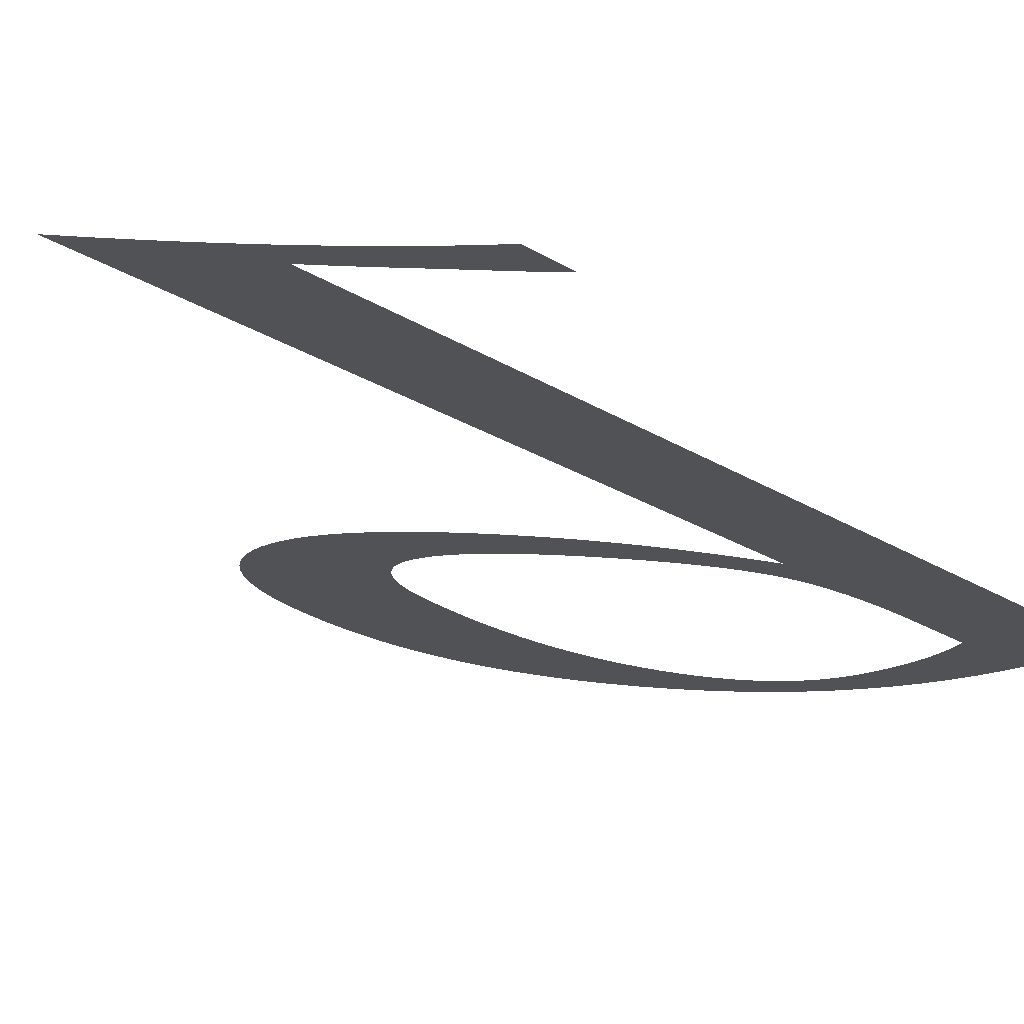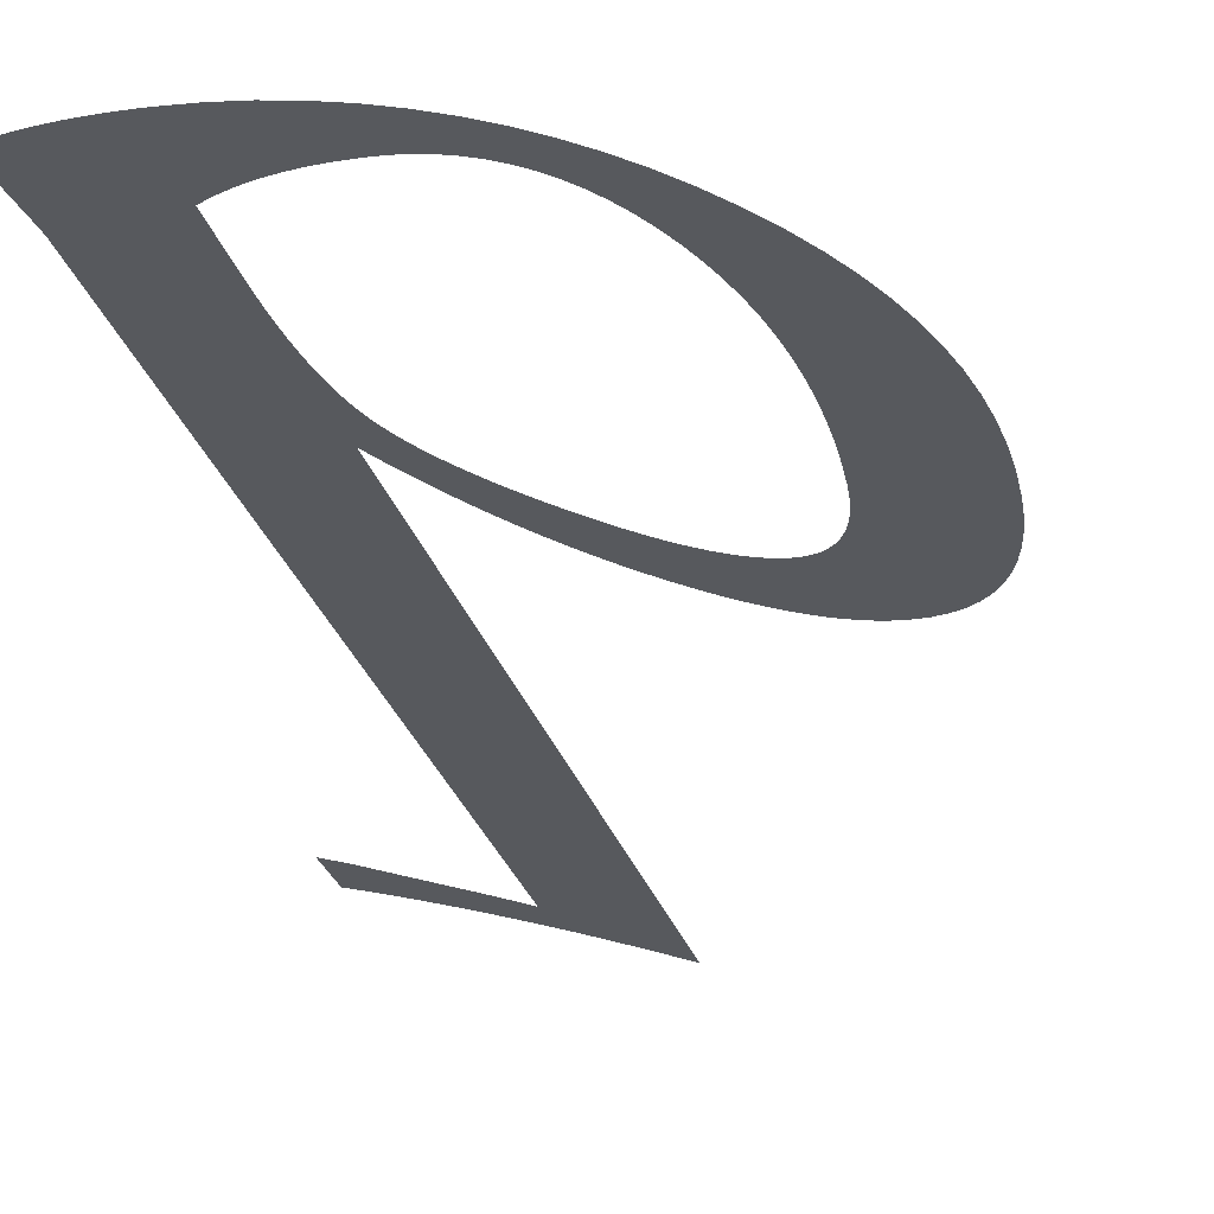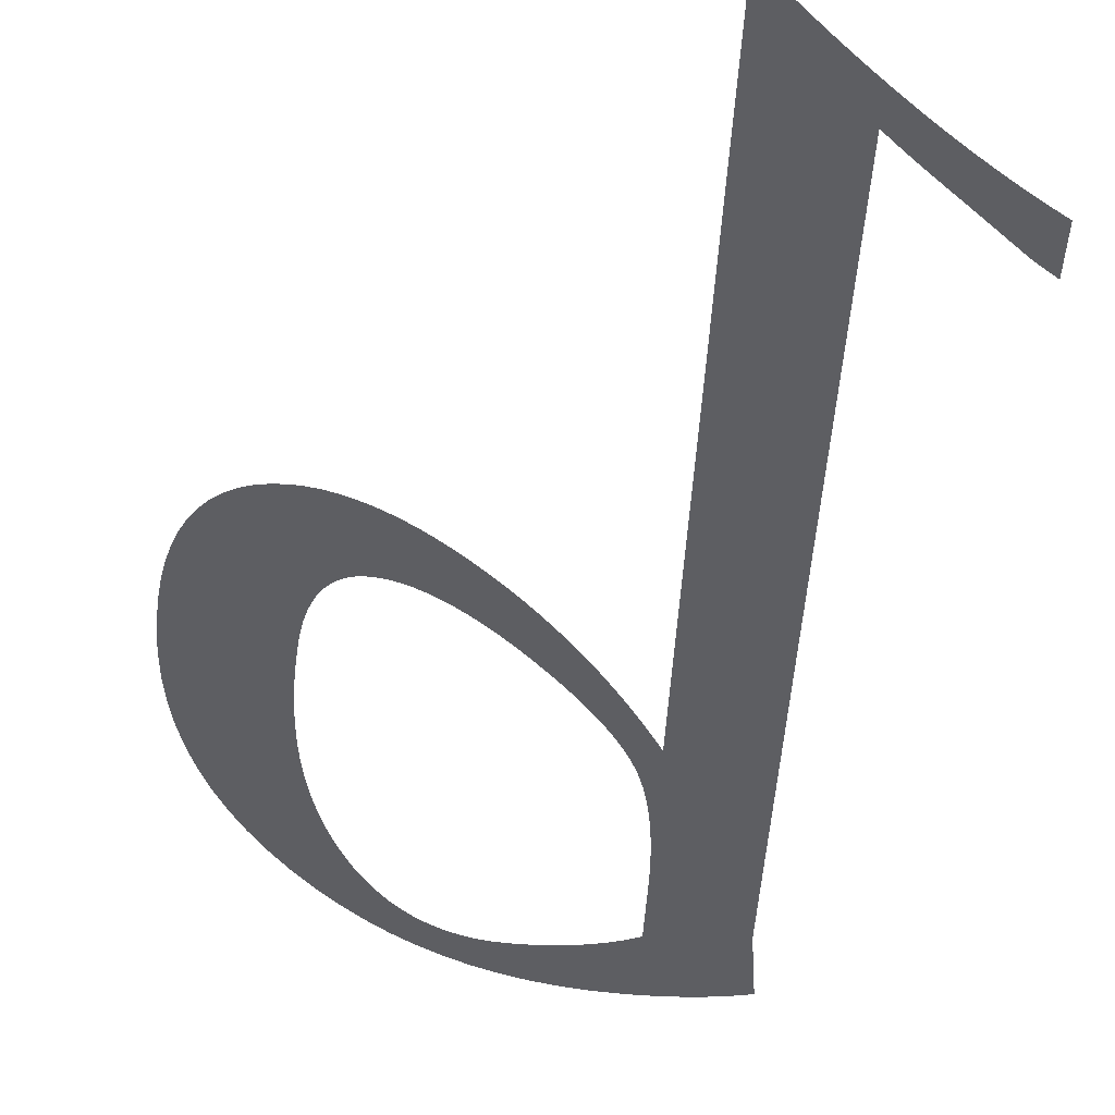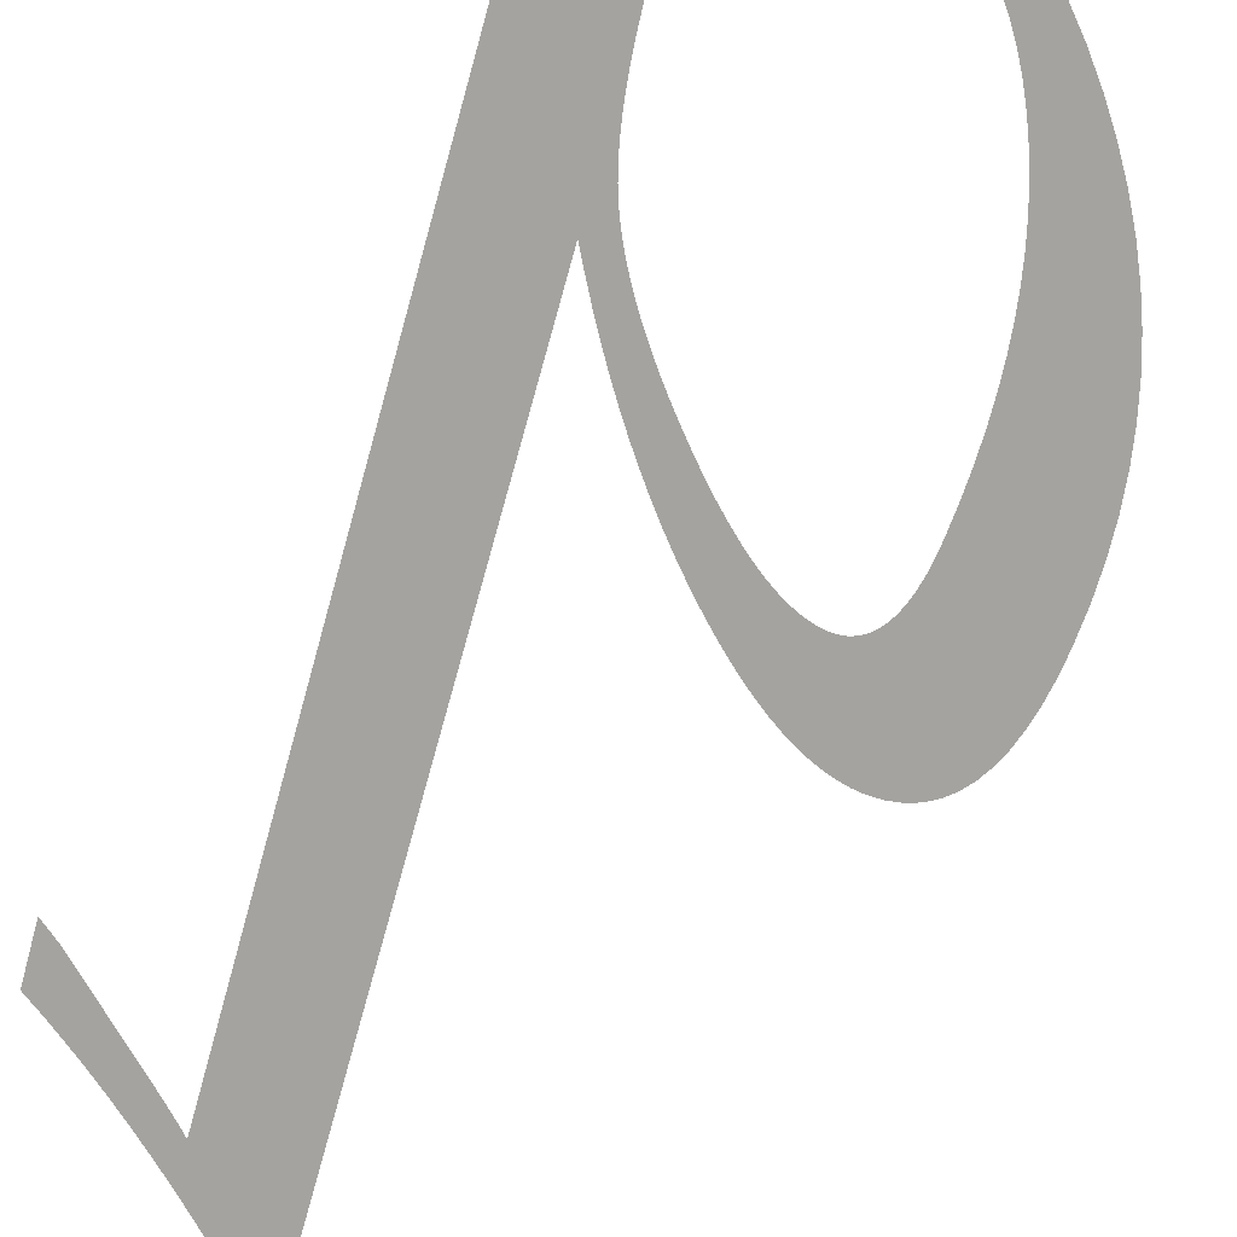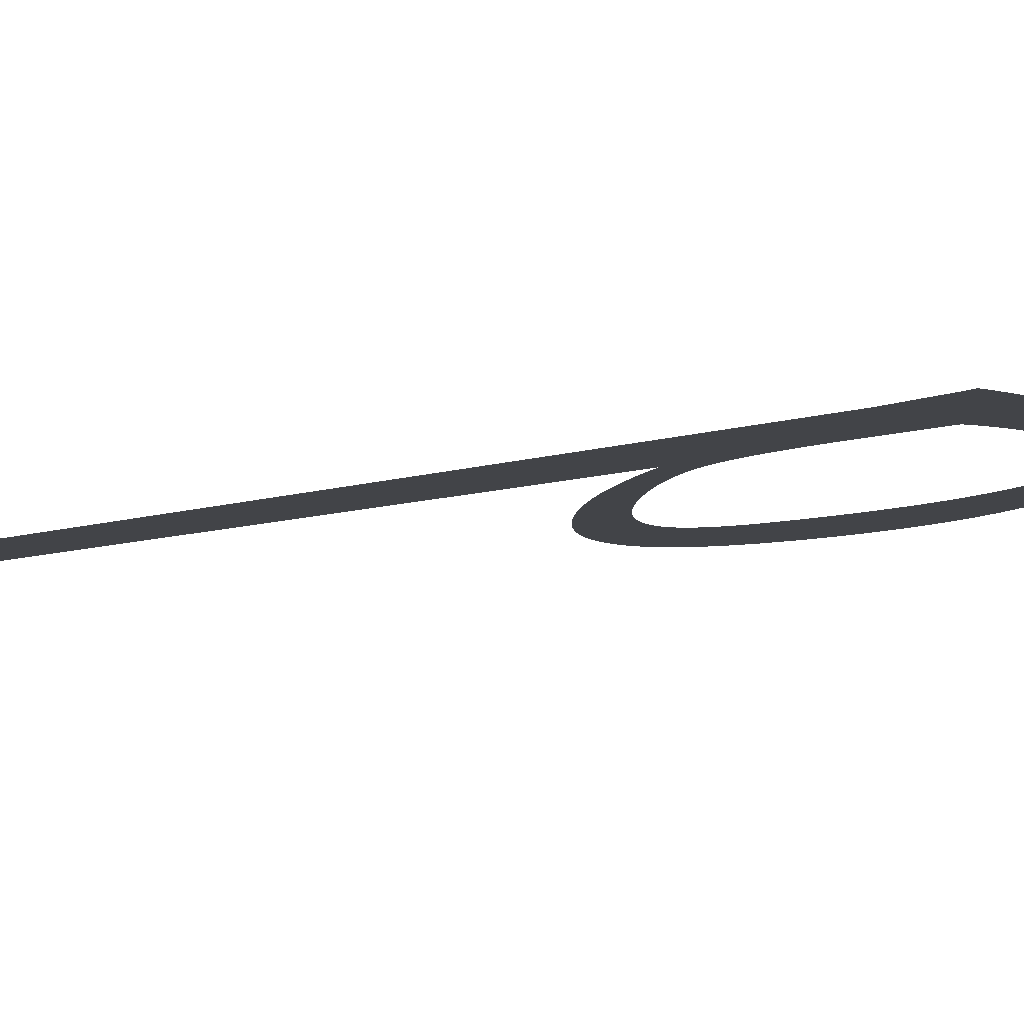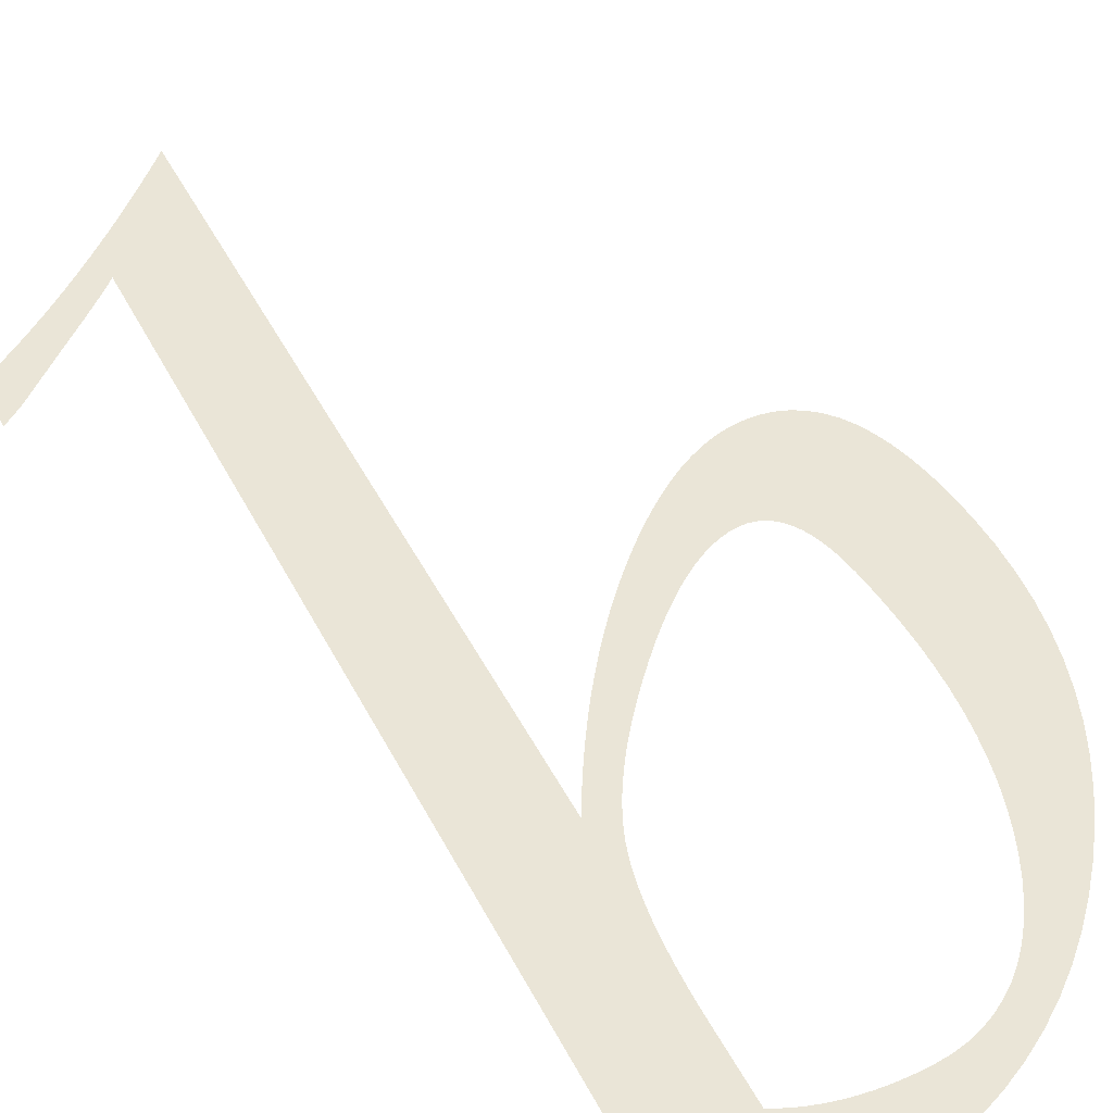
<metadata>
{"format":"obj","ext":"obj","renderer":"f3d","projection":"perspective","resolution":1024,"background":"white","views":[{"elev":-21.2,"azim":34.5,"up":"+Z"},{"elev":-29.6,"azim":-169.9,"up":"+Z"},{"elev":-39.0,"azim":-8.7,"up":"+Z"},{"elev":-73.0,"azim":158.2,"up":"+Z"},{"elev":-8.0,"azim":127.8,"up":"+Z"},{"elev":44.2,"azim":148.6,"up":"+Z"}]}
</metadata>
<code>
o Text
v 0.2314 -0.1978 -0
v 0.2329 -0.1965 -0
v 0.2345 -0.195 -0
v 0.2364 -0.1934 -0
v 0.2385 -0.1916 -0
v 0.2408 -0.1897 -0
v 0.2434 -0.1876 -0
v 0.2461 -0.1854 -0
v 0.2491 -0.183 -0
v 0.2523 -0.1804 -0
v 0.2557 -0.1777 -0
v 0.2593 -0.1749 -0
v 0.2632 -0.1719 -0
v 0.29 -0.1506 -0
v 0.2903 -0.1503 -0
v 0.2908 -0.15 -0
v 0.2913 -0.1496 -0
v 0.292 -0.1492 -0
v 0.2928 -0.1486 -0
v 0.2937 -0.148 -0
v 0.2947 -0.1473 -0
v 0.2958 -0.1466 -0
v 0.297 -0.1458 -0
v 0.2984 -0.1449 -0
v 0.2999 -0.1439 -0
v 0.3014 -0.1429 -0
v 0.2984 -0.1688 -0
v 0.2892 -0.1742 -0
v 0.2798 -0.18 -0
v 0.2704 -0.1861 -0
v 0.2609 -0.1926 -0
v 0.2513 -0.1995 -0
v 0.2415 -0.2067 -0
v 0.2317 -0.2143 -0
v 0.2217 -0.2223 -0
v 0.2116 -0.2306 -0
v 0.2015 -0.2392 -0
v 0.1912 -0.2483 -0
v 0.1808 -0.2576 -0
v 0.2231 0.1228 0
v 0.2171 0.1135 0
v 0.211 0.1044 0
v 0.2048 0.09565 0
v 0.1985 0.08715 0
v 0.1922 0.07892 0
v 0.1857 0.07097 0
v 0.1792 0.06329 0
v 0.1725 0.05588 0
v 0.1658 0.04875 0
v 0.159 0.04189 0
v 0.1521 0.03531 0
v 0.1452 0.029 0
v 0.1382 0.02309 0
v 0.1315 0.01769 0
v 0.125 0.01281 0
v 0.1186 0.008434 0
v 0.1124 0.004577 0
v 0.1064 0.001234 0
v 0.1006 -0.001594 -0
v 0.09498 -0.003908 -0
v 0.08955 -0.005708 -0
v 0.0843 -0.006994 -0
v 0.07923 -0.007765 -0
v 0.07436 -0.008022 -0
v 0.06785 -0.007549 -0
v 0.06191 -0.006128 -0
v 0.05654 -0.00376 -0
v 0.05173 -0.000446 -0
v 0.04749 0.003816 0
v 0.04381 0.009025 0
v 0.0407 0.01518 0
v 0.03816 0.02228 0
v 0.03618 0.03033 0
v 0.03476 0.03933 0
v 0.03391 0.04927 0
v 0.03363 0.06017 0
v 0.03406 0.07534 0
v 0.03533 0.09019 0
v 0.03745 0.1047 0
v 0.04042 0.119 0
v 0.04424 0.1329 0
v 0.0489 0.1465 0
v 0.05442 0.1598 0
v 0.06078 0.1728 0
v 0.068 0.1855 0
v 0.07606 0.1979 0
v 0.08497 0.2099 0
v 0.09472 0.2217 0
v 0.105 0.2328 0
v 0.1156 0.243 0
v 0.1265 0.2521 0
v 0.1376 0.2603 0
v 0.149 0.2676 0
v 0.1607 0.2739 0
v 0.1726 0.2792 0
v 0.1848 0.2835 0
v 0.1973 0.2869 0
v 0.21 0.2893 0
v 0.2231 0.2908 0
v 0.2363 0.2913 0
v 0.2414 0.2912 0
v 0.2464 0.291 0
v 0.2512 0.2908 0
v 0.256 0.2904 0
v 0.2606 0.2899 0
v 0.265 0.2893 0
v 0.2694 0.2885 0
v 0.2736 0.2877 0
v 0.2778 0.2868 0
v 0.2818 0.2857 0
v 0.2857 0.2845 0
v 0.2894 0.2832 0
v 0.2892 0.2824 0
v 0.2889 0.2815 0
v 0.2887 0.2808 0
v 0.2885 0.2801 0
v 0.2883 0.2794 0
v 0.2882 0.2788 0
v 0.288 0.2783 0
v 0.2879 0.2779 0
v 0.2878 0.2775 0
v 0.2877 0.2772 0
v 0.2876 0.277 0
v 0.2876 0.2768 0
v 0.2842 0.2601 0
v 0.2836 0.2574 0
v 0.283 0.2548 0
v 0.2825 0.2525 0
v 0.2821 0.2504 0
v 0.2817 0.2484 0
v 0.2813 0.2467 0
v 0.281 0.2451 0
v 0.2807 0.2438 0
v 0.2805 0.2426 0
v 0.2804 0.2417 0
v 0.2802 0.2409 0
v 0.2802 0.2404 0
v 0.237 0.2478 0
v 0.2334 0.2498 0
v 0.2298 0.2517 0
v 0.226 0.2534 0
v 0.222 0.255 0
v 0.2179 0.2563 0
v 0.2137 0.2575 0
v 0.2093 0.2585 0
v 0.2047 0.2593 0
v 0.2001 0.2599 0
v 0.1952 0.2604 0
v 0.1902 0.2606 0
v 0.1851 0.2607 0
v 0.1781 0.2604 0
v 0.1713 0.2592 0
v 0.1647 0.2574 0
v 0.1582 0.2548 0
v 0.152 0.2515 0
v 0.1459 0.2475 0
v 0.14 0.2427 0
v 0.1343 0.2371 0
v 0.1288 0.2309 0
v 0.1235 0.2239 0
v 0.1183 0.2161 0
v 0.1134 0.2077 0
v 0.1087 0.1986 0
v 0.1045 0.1893 0
v 0.1006 0.1796 0
v 0.09719 0.1696 0
v 0.09416 0.1592 0
v 0.09152 0.1485 0
v 0.08929 0.1374 0
v 0.08747 0.1261 0
v 0.08606 0.1143 0
v 0.08504 0.1023 0
v 0.08444 0.08987 0
v 0.08423 0.07714 0
v 0.08439 0.07054 0
v 0.08485 0.06454 0
v 0.08562 0.05912 0
v 0.0867 0.0543 0
v 0.08809 0.05008 0
v 0.08979 0.04644 0
v 0.09179 0.04339 0
v 0.09411 0.04093 0
v 0.09673 0.03907 0
v 0.09966 0.0378 0
v 0.1029 0.03712 0
v 0.1064 0.03703 0
v 0.1107 0.03753 0
v 0.1152 0.03864 0
v 0.12 0.04036 0
v 0.125 0.04268 0
v 0.1303 0.04561 0
v 0.1359 0.04914 0
v 0.1418 0.05327 0
v 0.1479 0.05801 0
v 0.1542 0.06335 0
v 0.1609 0.06929 0
v 0.1678 0.07584 0
v 0.1749 0.083 0
v 0.1798 0.08805 0
v 0.1844 0.09303 0
v 0.1888 0.09792 0
v 0.1928 0.1027 0
v 0.1967 0.1075 0
v 0.2002 0.1122 0
v 0.2036 0.1167 0
v 0.2066 0.1213 0
v 0.2094 0.1257 0
v 0.212 0.1301 0
v 0.2143 0.1343 0
v 0.2163 0.1385 0
v 0.2182 0.1429 0
v 0.2199 0.1475 0
v 0.2216 0.1524 0
v 0.2232 0.1577 0
v 0.2247 0.1632 0
v 0.2262 0.1691 0
v 0.2275 0.1753 0
v 0.2288 0.1817 0
v 0.2299 0.1885 0
v 0.231 0.1956 0
v 0.232 0.203 0
v 0.233 0.2107 0
f 99 101 100
f 99 102 101
f 99 103 102
f 98 103 99
f 98 104 103
f 98 105 104
f 98 106 105
f 97 106 98
f 97 107 106
f 97 108 107
f 97 109 108
f 96 109 97
f 96 110 109
f 96 111 110
f 96 112 111
f 95 112 96
f 95 113 112
f 95 114 113
f 95 115 114
f 95 116 115
f 95 117 116
f 95 118 117
f 94 118 95
f 94 119 118
f 94 120 119
f 94 121 120
f 94 122 121
f 94 123 122
f 94 124 123
f 94 125 124
f 93 125 94
f 92 150 93
f 150 125 93
f 92 151 150
f 149 125 150
f 148 125 149
f 147 125 148
f 92 152 151
f 91 152 92
f 147 126 125
f 146 126 147
f 145 126 146
f 91 153 152
f 144 126 145
f 143 126 144
f 91 154 153
f 143 127 126
f 142 127 143
f 141 127 142
f 141 128 127
f 91 155 154
f 140 128 141
f 140 129 128
f 90 155 91
f 139 129 140
f 90 156 155
f 139 130 129
f 138 130 139
f 138 131 130
f 222 131 138
f 90 157 156
f 222 132 131
f 222 133 132
f 222 134 133
f 89 157 90
f 89 158 157
f 222 135 134
f 222 136 135
f 222 137 136
f 222 1 137
f 89 159 158
f 88 159 89
f 88 160 159
f 88 161 160
f 87 161 88
f 87 162 161
f 221 1 222
f 86 162 87
f 86 163 162
f 220 1 221
f 86 164 163
f 85 164 86
f 219 1 220
f 85 165 164
f 218 1 219
f 84 165 85
f 217 1 218
f 84 166 165
f 216 1 217
f 83 166 84
f 83 167 166
f 215 1 216
f 214 1 215
f 82 167 83
f 82 168 167
f 213 40 214
f 40 1 214
f 212 40 213
f 82 169 168
f 211 40 212
f 81 169 82
f 210 40 211
f 209 40 210
f 81 170 169
f 208 40 209
f 80 170 81
f 207 40 208
f 80 171 170
f 206 40 207
f 206 41 40
f 39 1 40
f 205 41 206
f 79 171 80
f 204 41 205
f 79 172 171
f 204 42 41
f 203 42 204
f 202 42 203
f 78 172 79
f 202 43 42
f 201 43 202
f 78 173 172
f 200 43 201
f 200 44 43
f 199 44 200
f 77 173 78
f 77 174 173
f 198 44 199
f 198 45 44
f 197 45 198
f 197 46 45
f 77 175 174
f 196 46 197
f 76 175 77
f 196 47 46
f 76 176 175
f 195 47 196
f 76 177 176
f 194 47 195
f 194 48 47
f 75 177 76
f 75 178 177
f 193 48 194
f 193 49 48
f 75 179 178
f 192 49 193
f 75 180 179
f 74 180 75
f 191 49 192
f 191 50 49
f 74 181 180
f 190 50 191
f 74 182 181
f 189 50 190
f 189 51 50
f 74 183 182
f 188 51 189
f 73 183 74
f 73 184 183
f 187 51 188
f 73 185 184
f 186 51 187
f 73 186 185
f 73 51 186
f 73 52 51
f 72 52 73
f 72 53 52
f 72 54 53
f 71 54 72
f 71 55 54
f 70 55 71
f 70 56 55
f 69 56 70
f 69 57 56
f 69 58 57
f 68 58 69
f 68 59 58
f 67 59 68
f 67 60 59
f 66 60 67
f 66 61 60
f 66 62 61
f 65 62 66
f 65 63 62
f 64 63 65
f 25 27 26
f 24 27 25
f 23 27 24
f 22 27 23
f 21 27 22
f 20 27 21
f 19 27 20
f 18 27 19
f 17 27 18
f 16 27 17
f 15 27 16
f 14 27 15
f 13 27 14
f 13 28 27
f 12 28 13
f 12 29 28
f 11 29 12
f 10 29 11
f 10 30 29
f 9 30 10
f 8 30 9
f 7 30 8
f 7 31 30
f 6 31 7
f 5 31 6
f 4 31 5
f 4 32 31
f 3 32 4
f 2 32 3
f 1 32 2
f 38 1 39
f 37 1 38
f 36 1 37
f 35 1 36
f 34 1 35
f 33 1 34
f 32 1 33

</code>
